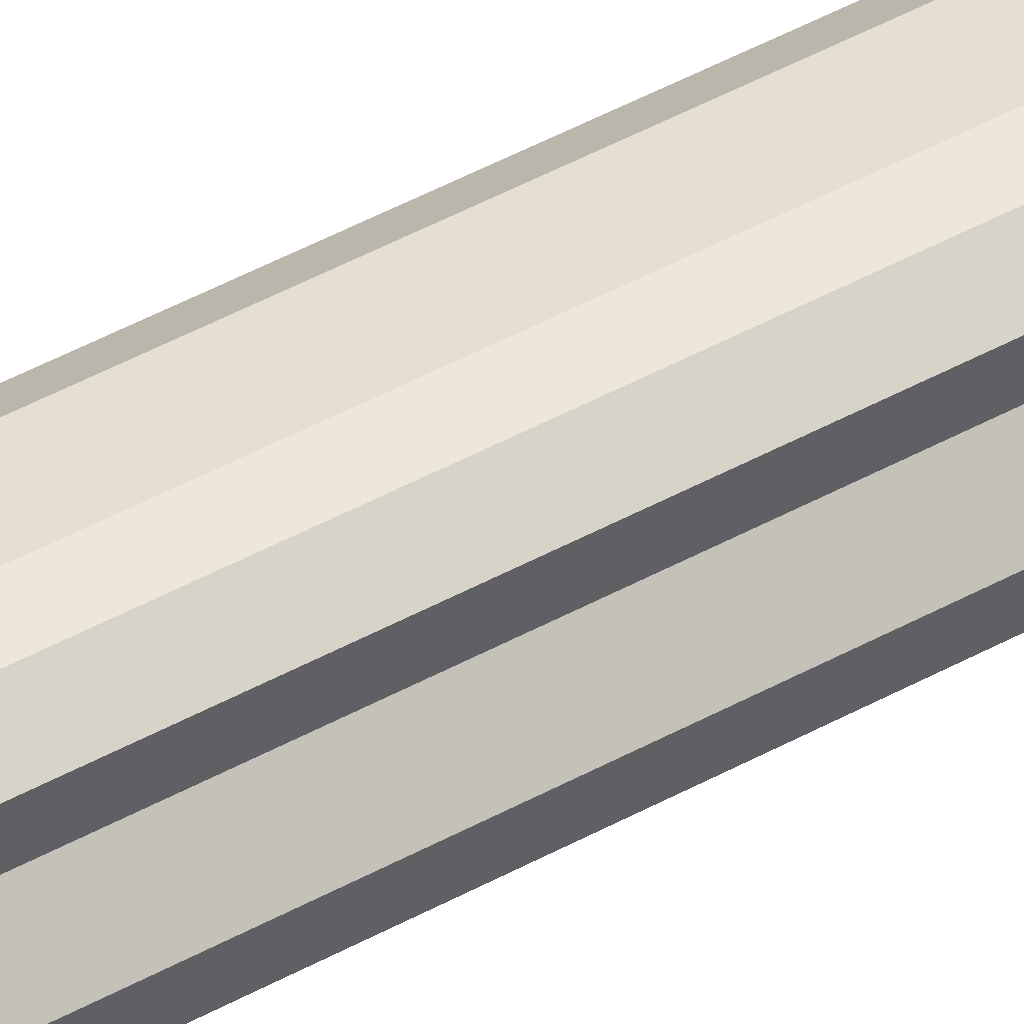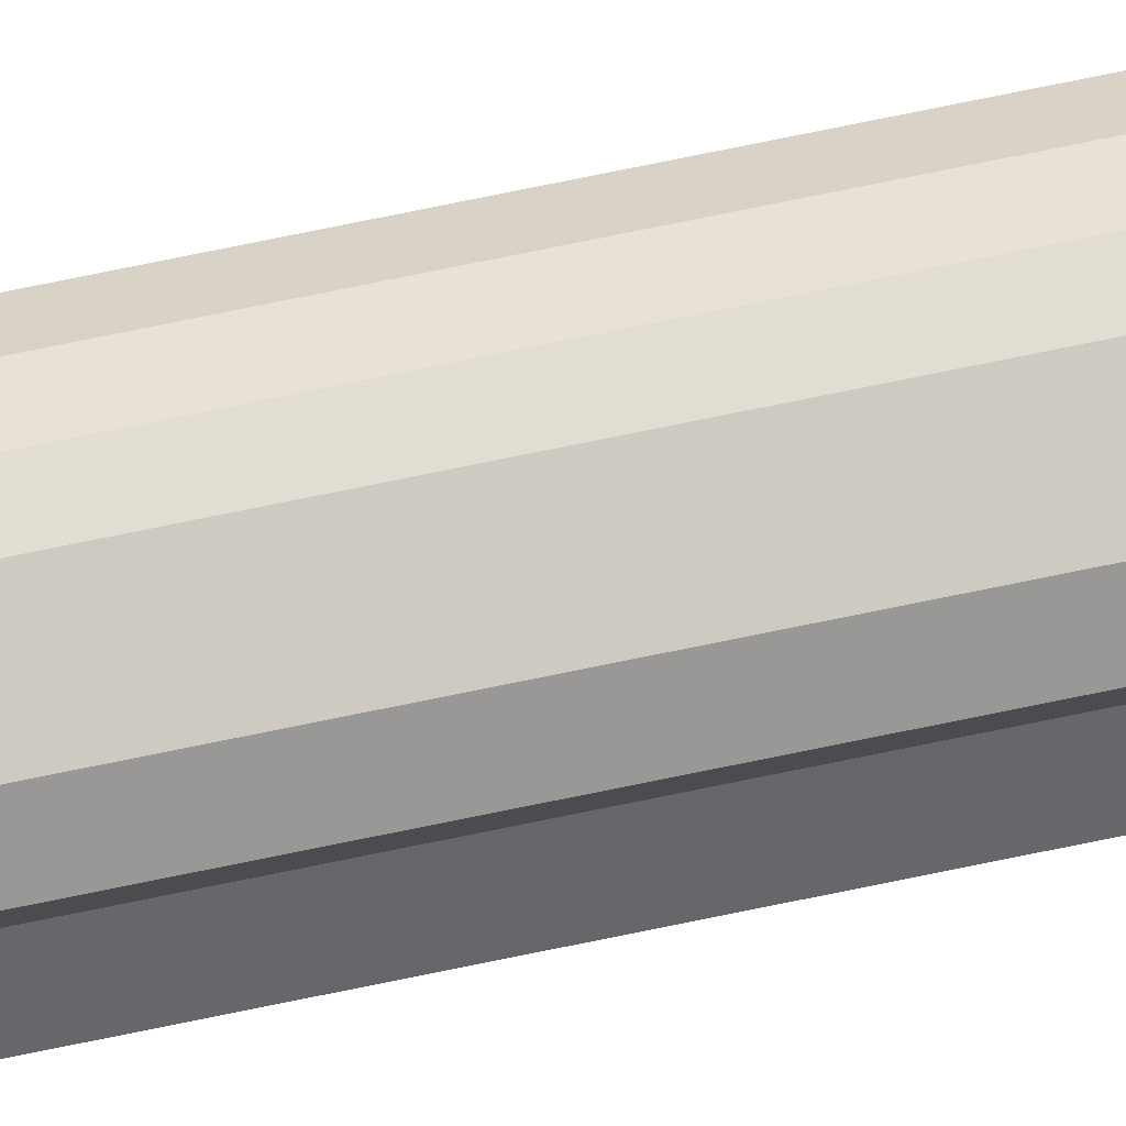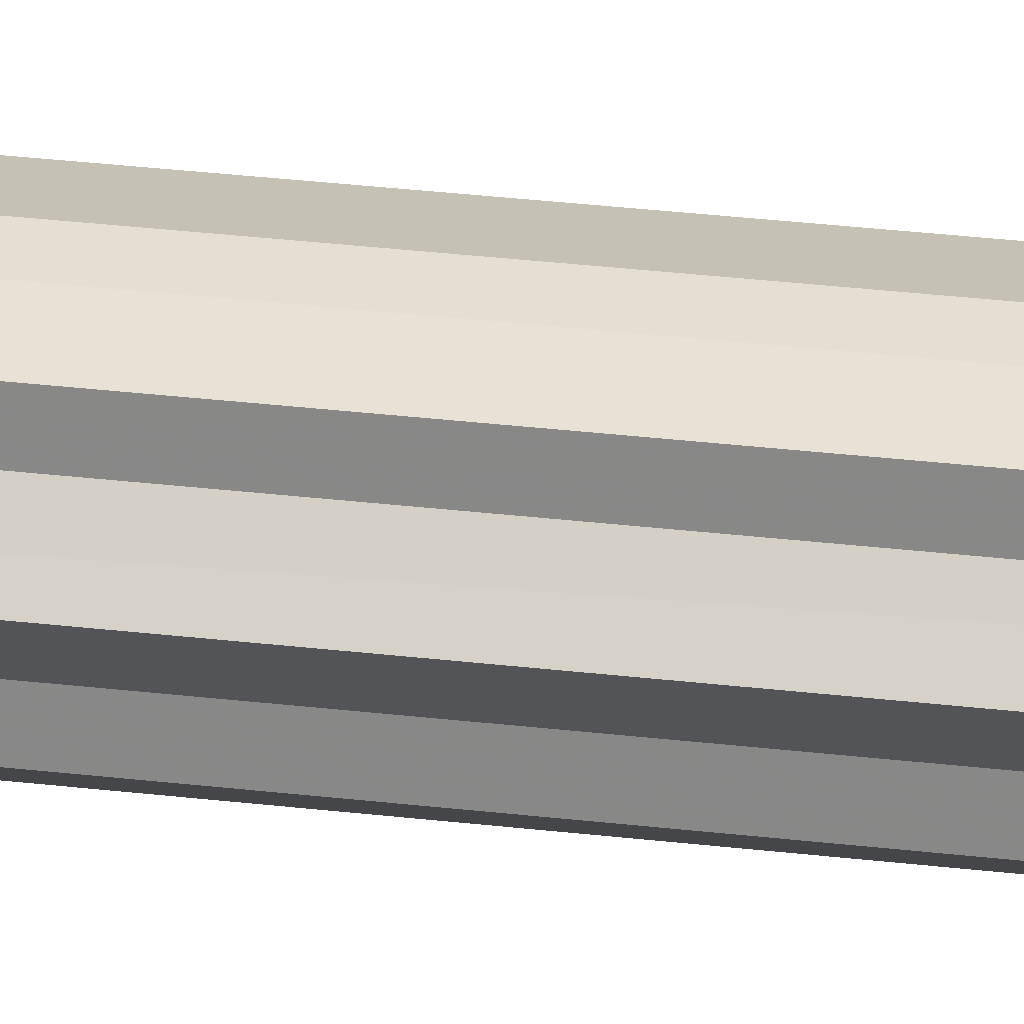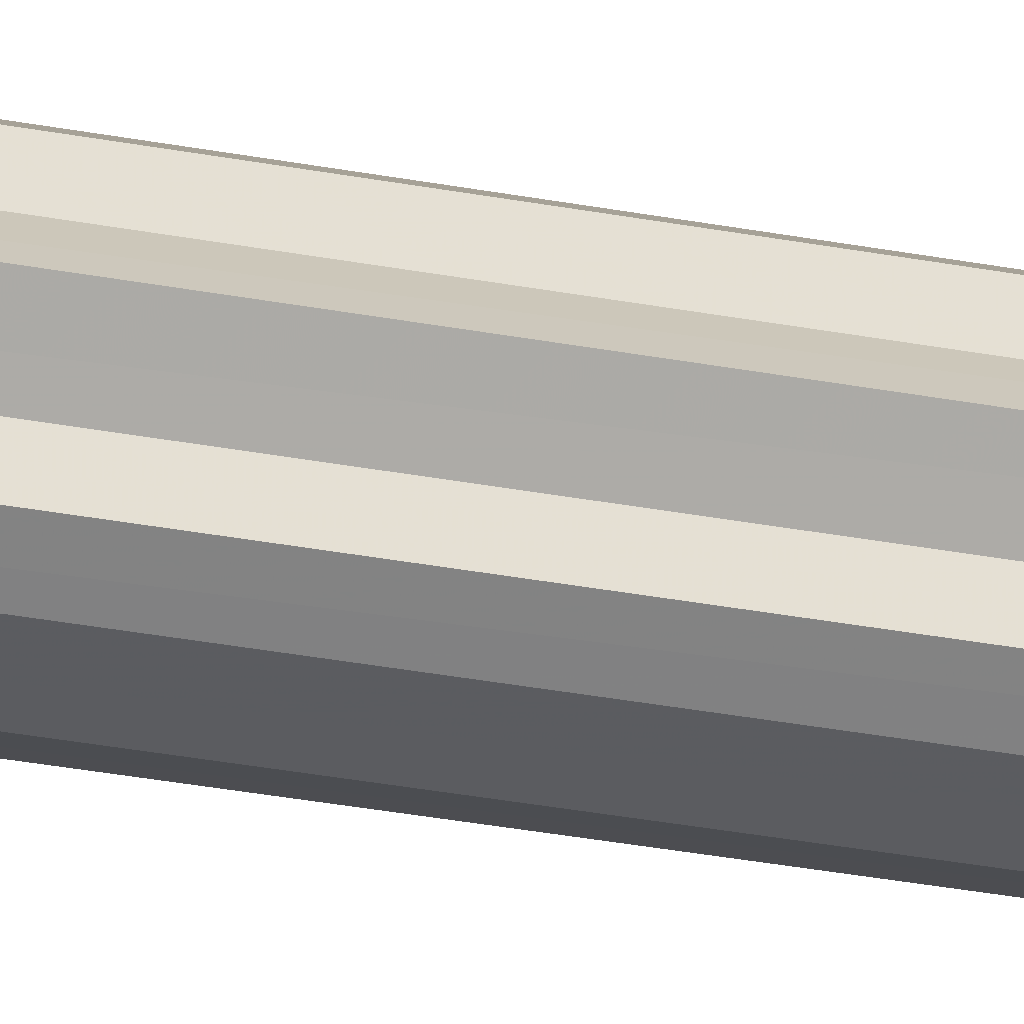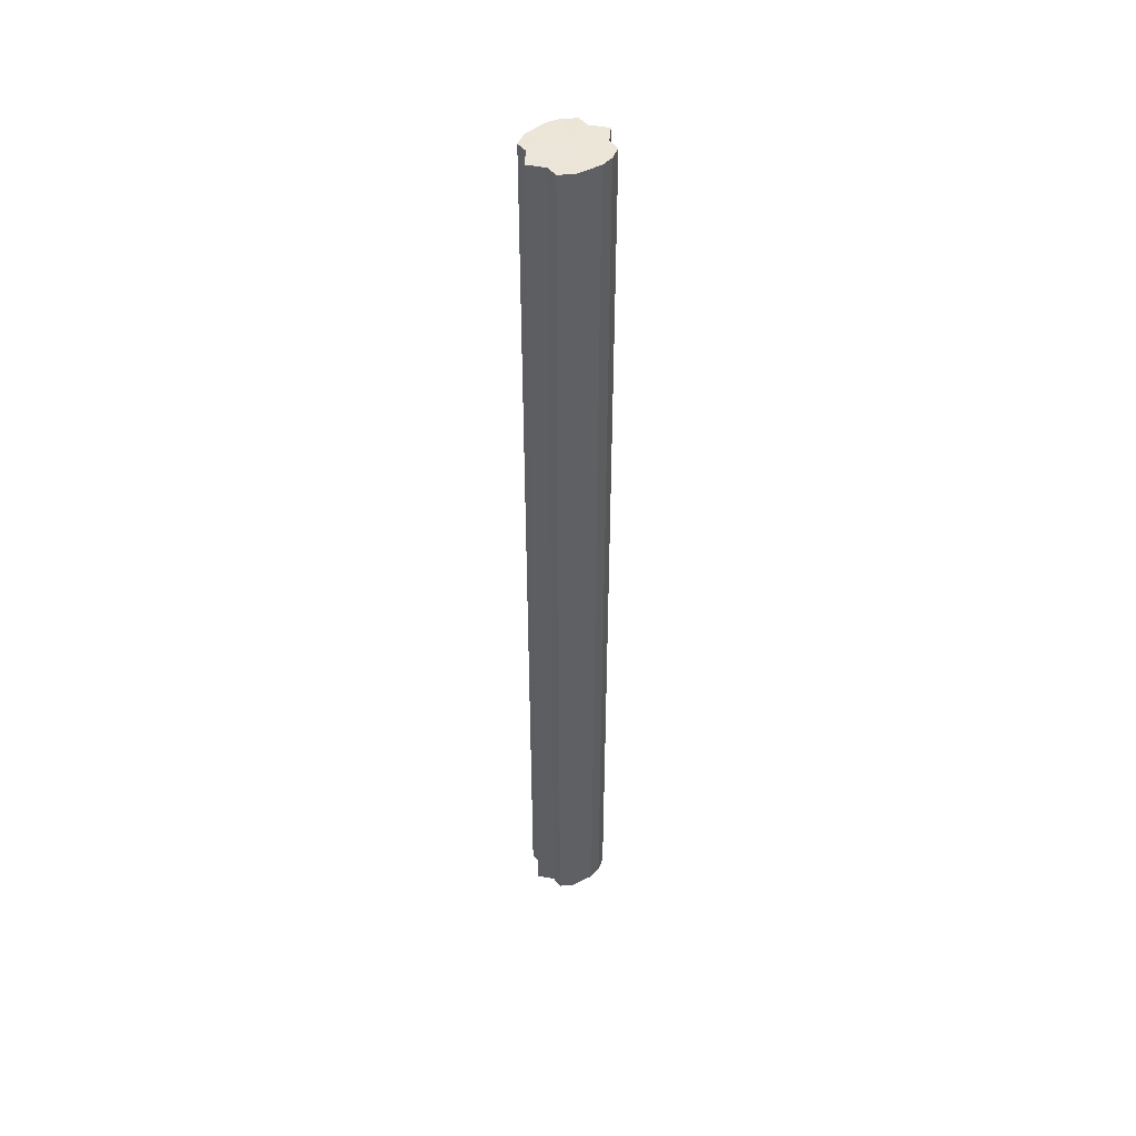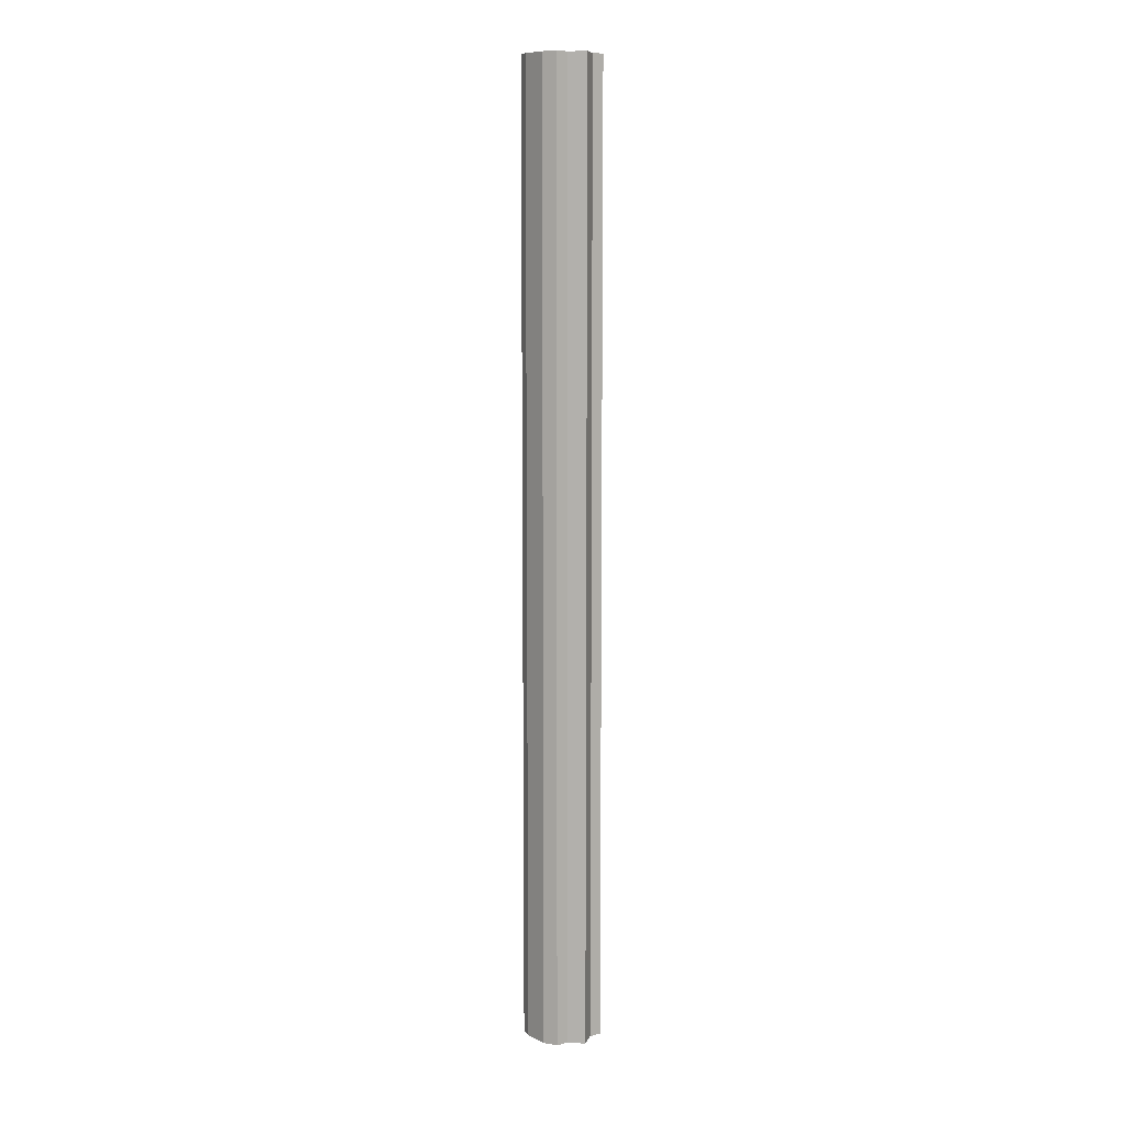
<metadata>
{"format":"obj","ext":"obj","renderer":"f3d","projection":"perspective","resolution":1024,"background":"white","views":[{"elev":44.6,"azim":57.0,"up":"+Z"},{"elev":79.5,"azim":-101.4,"up":"+Z"},{"elev":25.1,"azim":101.7,"up":"+Z"},{"elev":-28.4,"azim":-106.6,"up":"+Z"},{"elev":46.4,"azim":-36.6,"up":"+Y"},{"elev":9.2,"azim":-123.5,"up":"+Y"}]}
</metadata>
<code>
o 20194
v 2201 1871 3.93
v 2201 1871 3.942
v 2201 1870 3.93
v 2201 1871 3.951
v 2201 1870 3.942
v 2201 1871 3.942
v 2201 1870 3.942
v 2201 1871 3.958
v 2201 1870 3.951
v 2201 1871 3.96
v 2201 1870 3.958
v 2201 1871 3.951
v 2201 1870 3.951
v 2201 1871 3.958
v 2201 1870 3.96
v 2201 1871 3.951
v 2201 1870 3.958
v 2201 1871 3.958
v 2201 1870 3.958
v 2201 1871 3.942
v 2201 1870 3.951
v 2201 1871 3.93
v 2201 1870 3.942
v 2201 1871 3.96
v 2201 1870 3.96
v 2201 1871 3.958
v 2201 1870 3.958
v 2201 1871 3.951
v 2201 1870 3.951
v 2201 1871 3.942
v 2201 1870 3.942
v 2201 1871 3.93
v 2201 1870 3.93
v 2201 1871 3.93
v 2201 1871 3.942
v 2201 1871 3.919
v 2201 1871 3.951
v 2201 1871 3.909
v 2201 1871 3.958
v 2201 1871 3.902
v 2201 1871 3.96
v 2201 1871 3.9
v 2201 1871 3.958
v 2201 1871 3.902
v 2201 1871 3.951
v 2201 1871 3.909
v 2201 1871 3.942
v 2201 1871 3.919
v 2201 1871 3.93
v 2201 1870 3.919
v 2201 1870 3.93
v 2201 1870 3.909
v 2201 1871 3.919
v 2201 1870 3.902
v 2201 1871 3.909
v 2201 1870 3.9
v 2201 1871 3.902
v 2201 1870 3.902
v 2201 1871 3.9
v 2201 1870 3.909
v 2201 1871 3.902
v 2201 1870 3.919
v 2201 1871 3.909
v 2201 1870 3.93
v 2201 1871 3.919
v 2201 1871 3.93
v 2201 1871 3.919
v 2201 1871 3.909
v 2201 1870 3.919
v 2201 1871 3.902
v 2201 1870 3.909
v 2201 1871 3.9
v 2201 1870 3.902
v 2201 1871 3.902
v 2201 1870 3.9
v 2201 1871 3.909
v 2201 1870 3.902
v 2201 1871 3.919
v 2201 1870 3.909
v 2201 1871 3.93
v 2201 1870 3.919
v 2201 1870 3.93
v 2201 1870 3.93
v 2201 1870 3.942
v 2201 1870 3.919
v 2201 1870 3.951
v 2201 1870 3.909
v 2201 1870 3.958
v 2201 1870 3.902
v 2201 1870 3.96
v 2201 1870 3.9
v 2201 1870 3.958
v 2201 1870 3.902
v 2201 1870 3.951
v 2201 1870 3.909
v 2201 1870 3.942
v 2201 1870 3.919
v 2201 1870 3.93
f 1 2 3
f 2 4 5
f 3 6 7
f 4 8 9
f 8 10 11
f 7 12 13
f 10 14 15
f 14 16 17
f 13 18 19
f 16 20 21
f 20 22 23
f 19 24 25
f 25 26 27
f 27 28 29
f 29 30 31
f 31 32 33
f 34 32 35
f 34 36 32
f 34 35 37
f 34 38 36
f 34 37 39
f 34 40 38
f 34 39 41
f 34 42 40
f 34 41 43
f 34 44 42
f 34 43 45
f 34 46 44
f 34 45 47
f 34 48 46
f 34 47 49
f 34 49 48
f 50 49 51
f 52 53 50
f 54 55 52
f 56 57 54
f 58 59 56
f 60 61 58
f 62 63 60
f 64 65 62
f 66 67 64
f 67 68 69
f 68 70 71
f 70 72 73
f 72 74 75
f 74 76 77
f 76 78 79
f 78 80 81
f 82 83 84
f 82 85 83
f 82 84 86
f 82 87 85
f 82 86 88
f 82 89 87
f 82 88 90
f 82 91 89
f 82 90 92
f 82 93 91
f 82 92 94
f 82 95 93
f 82 94 96
f 82 97 95
f 82 96 98
f 82 98 97

</code>
